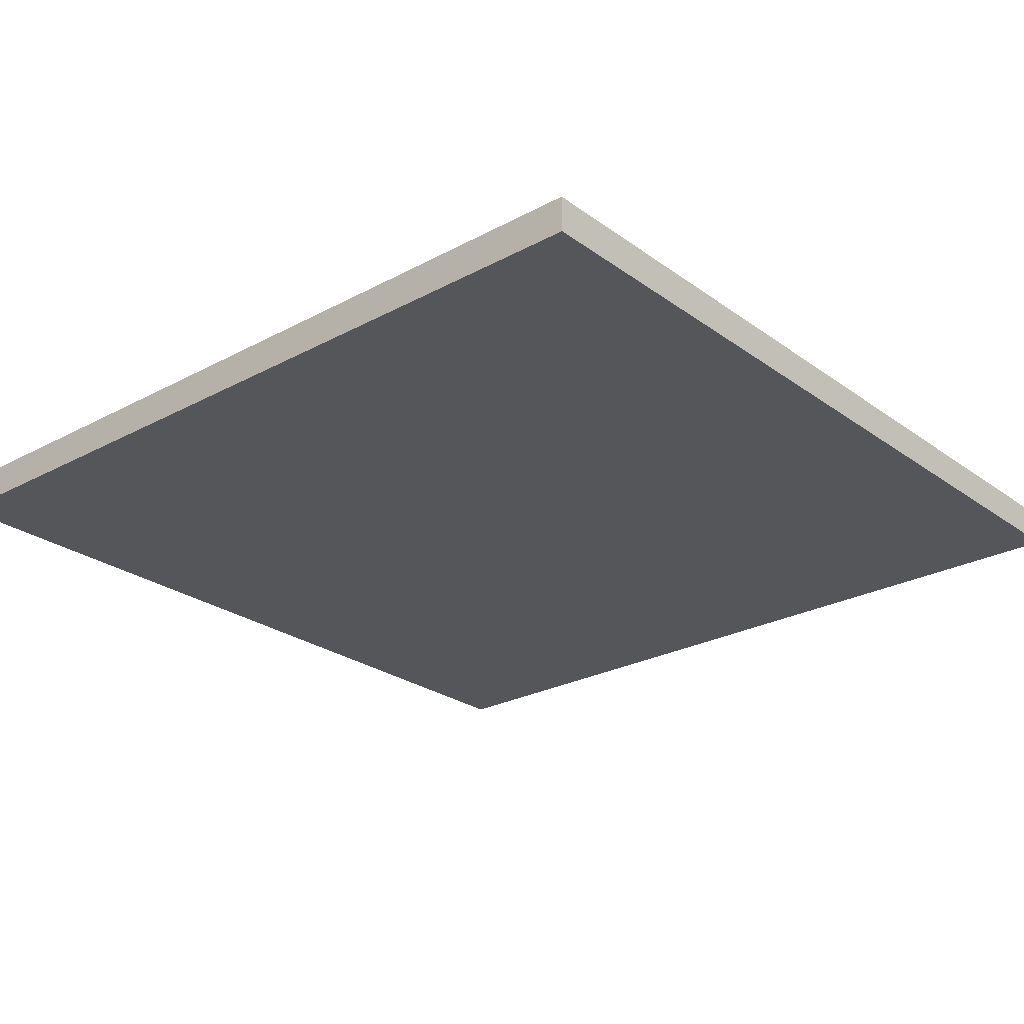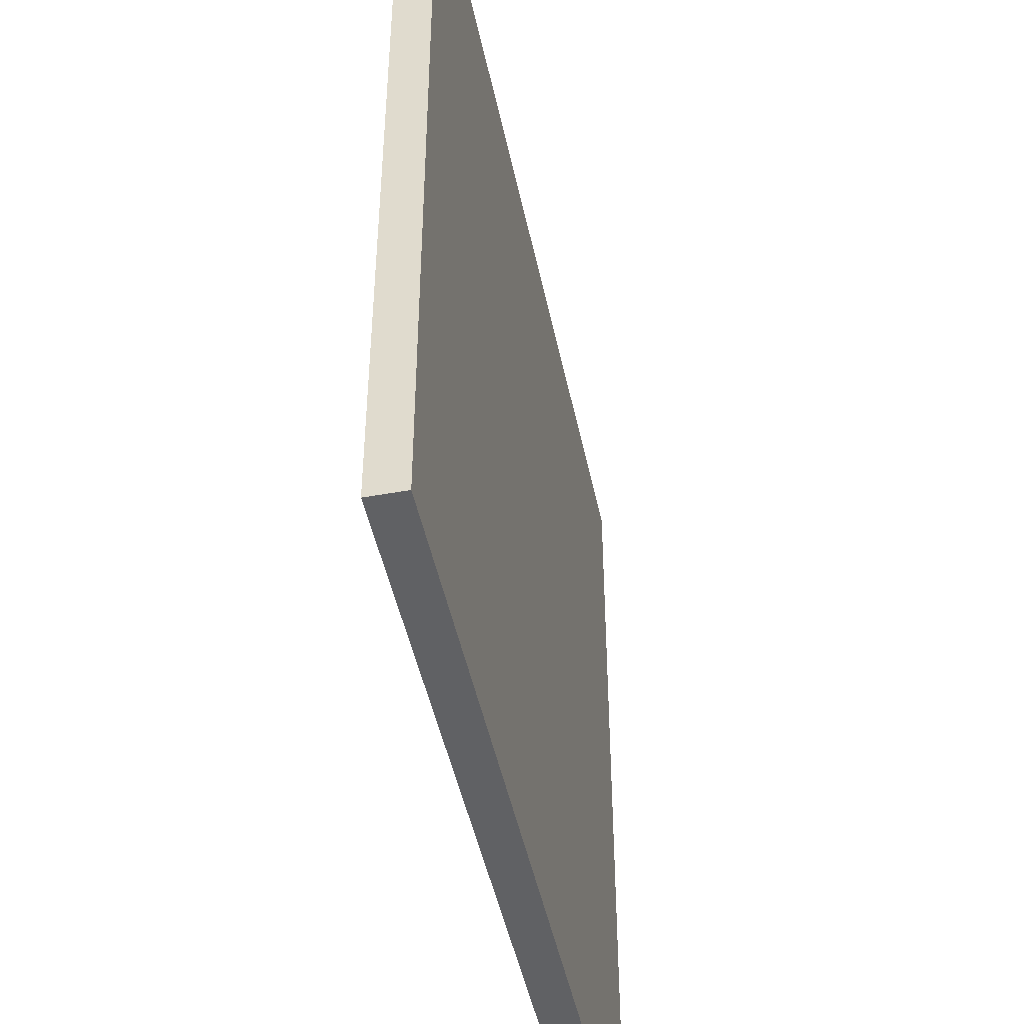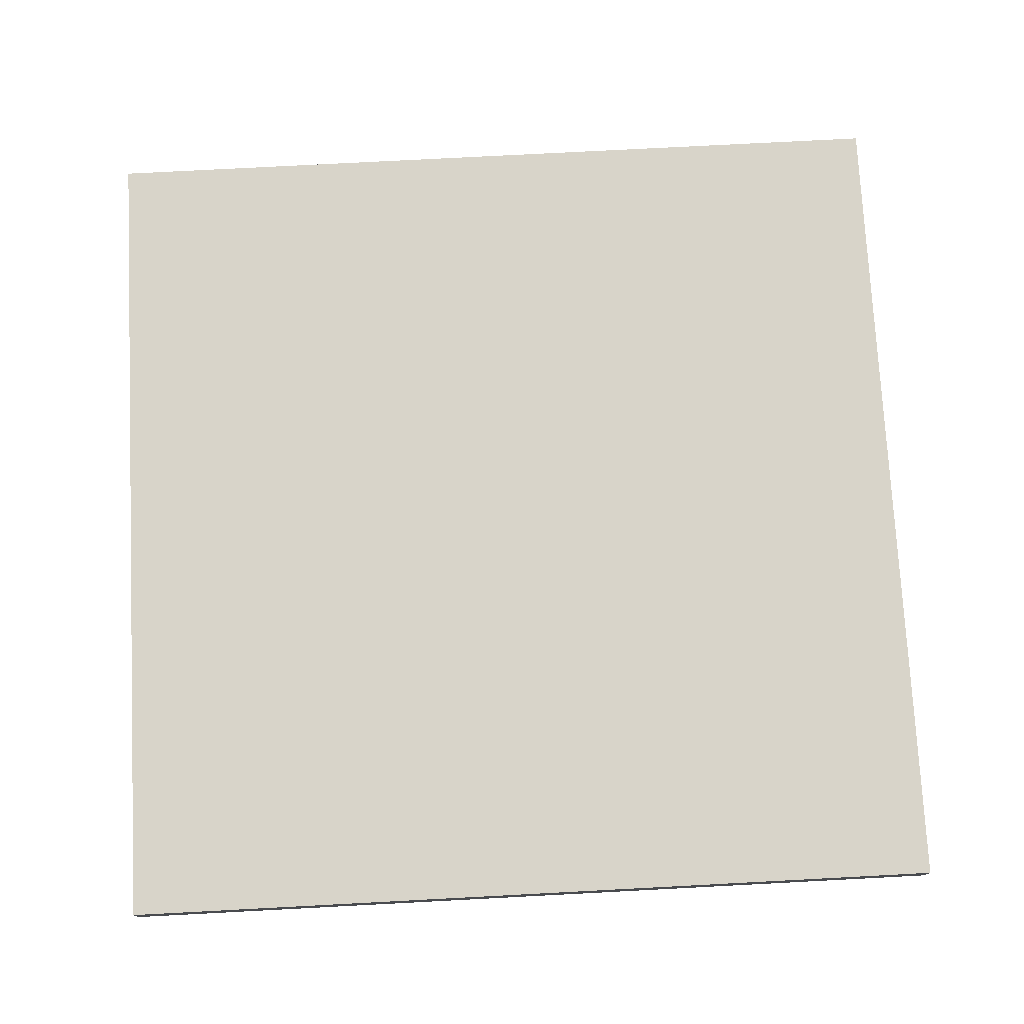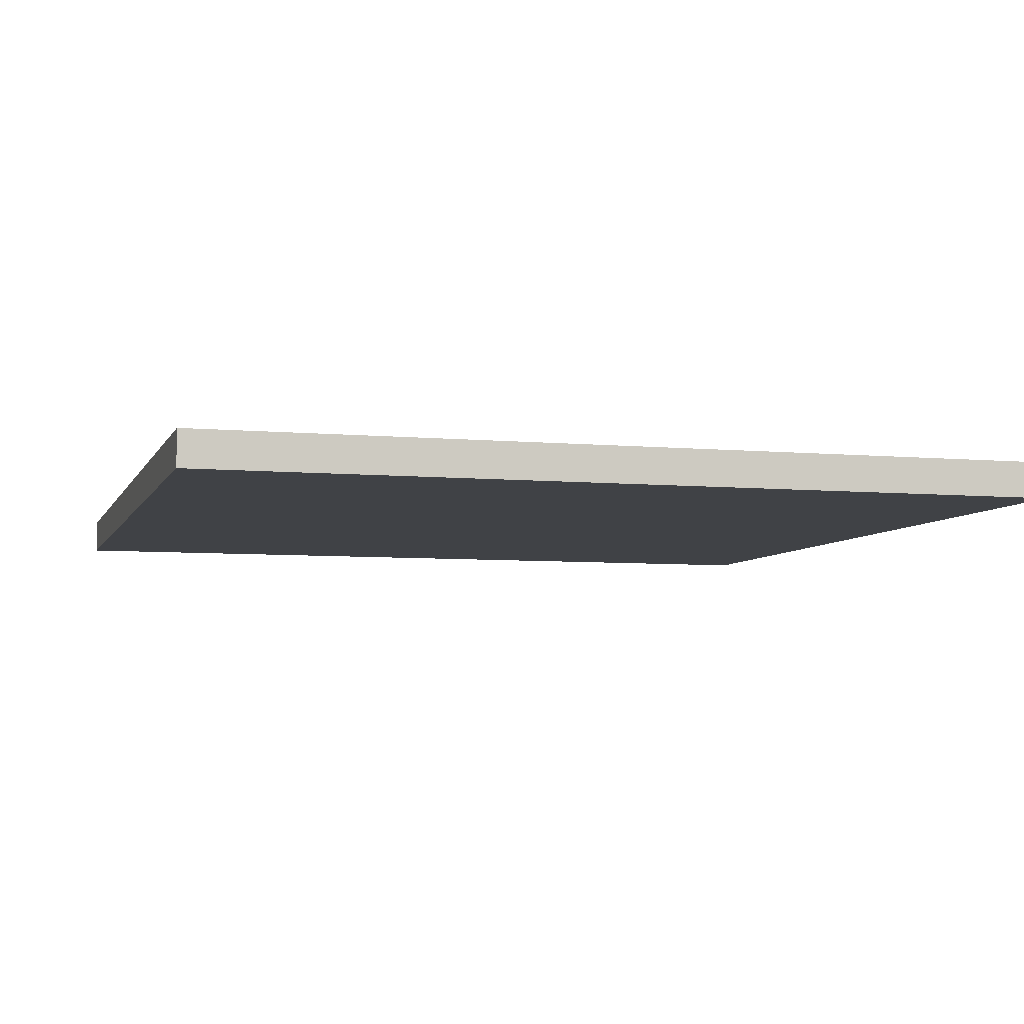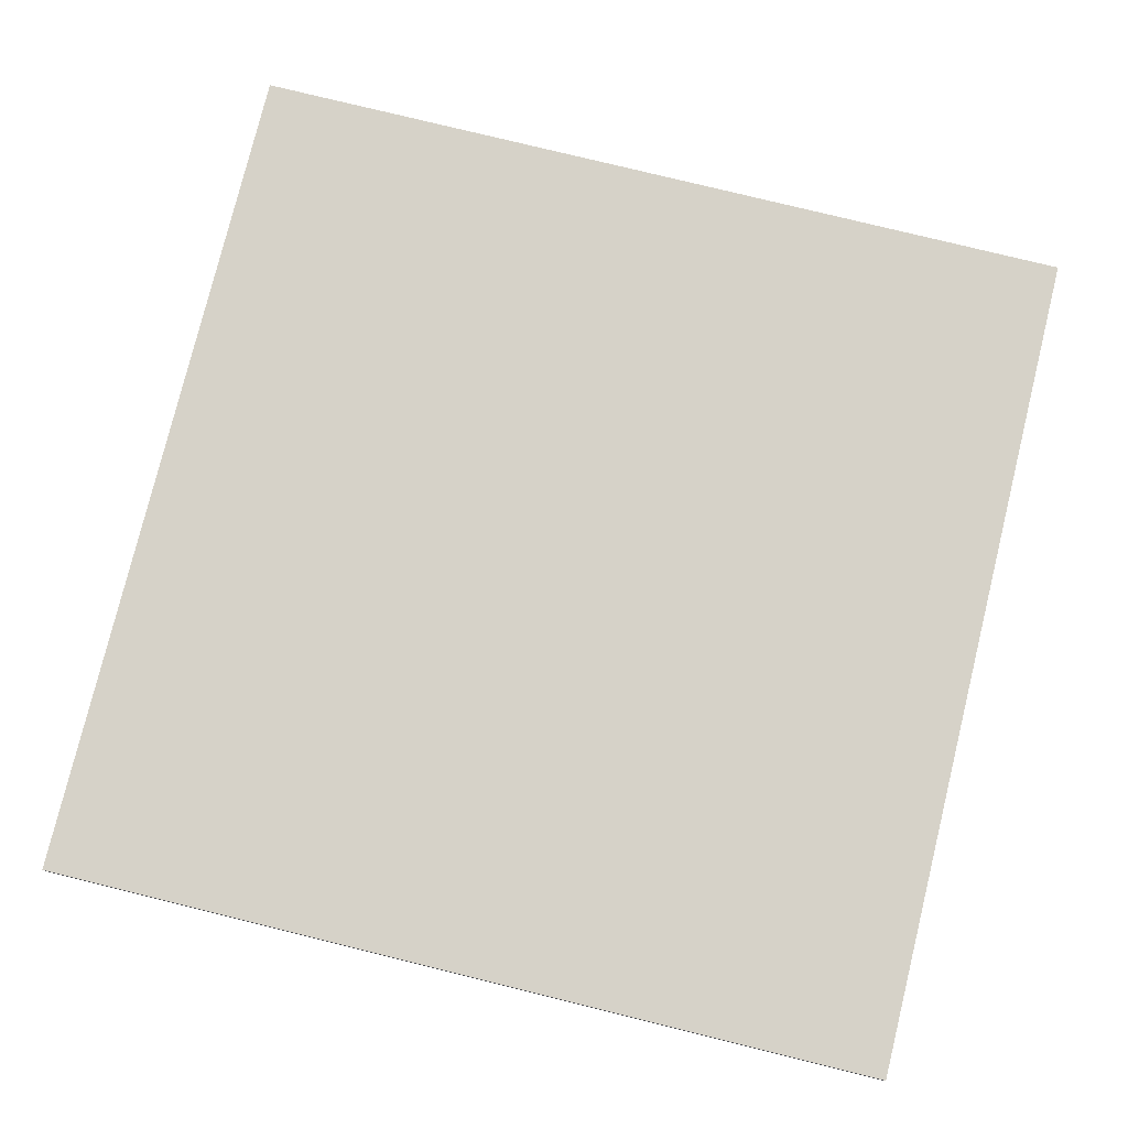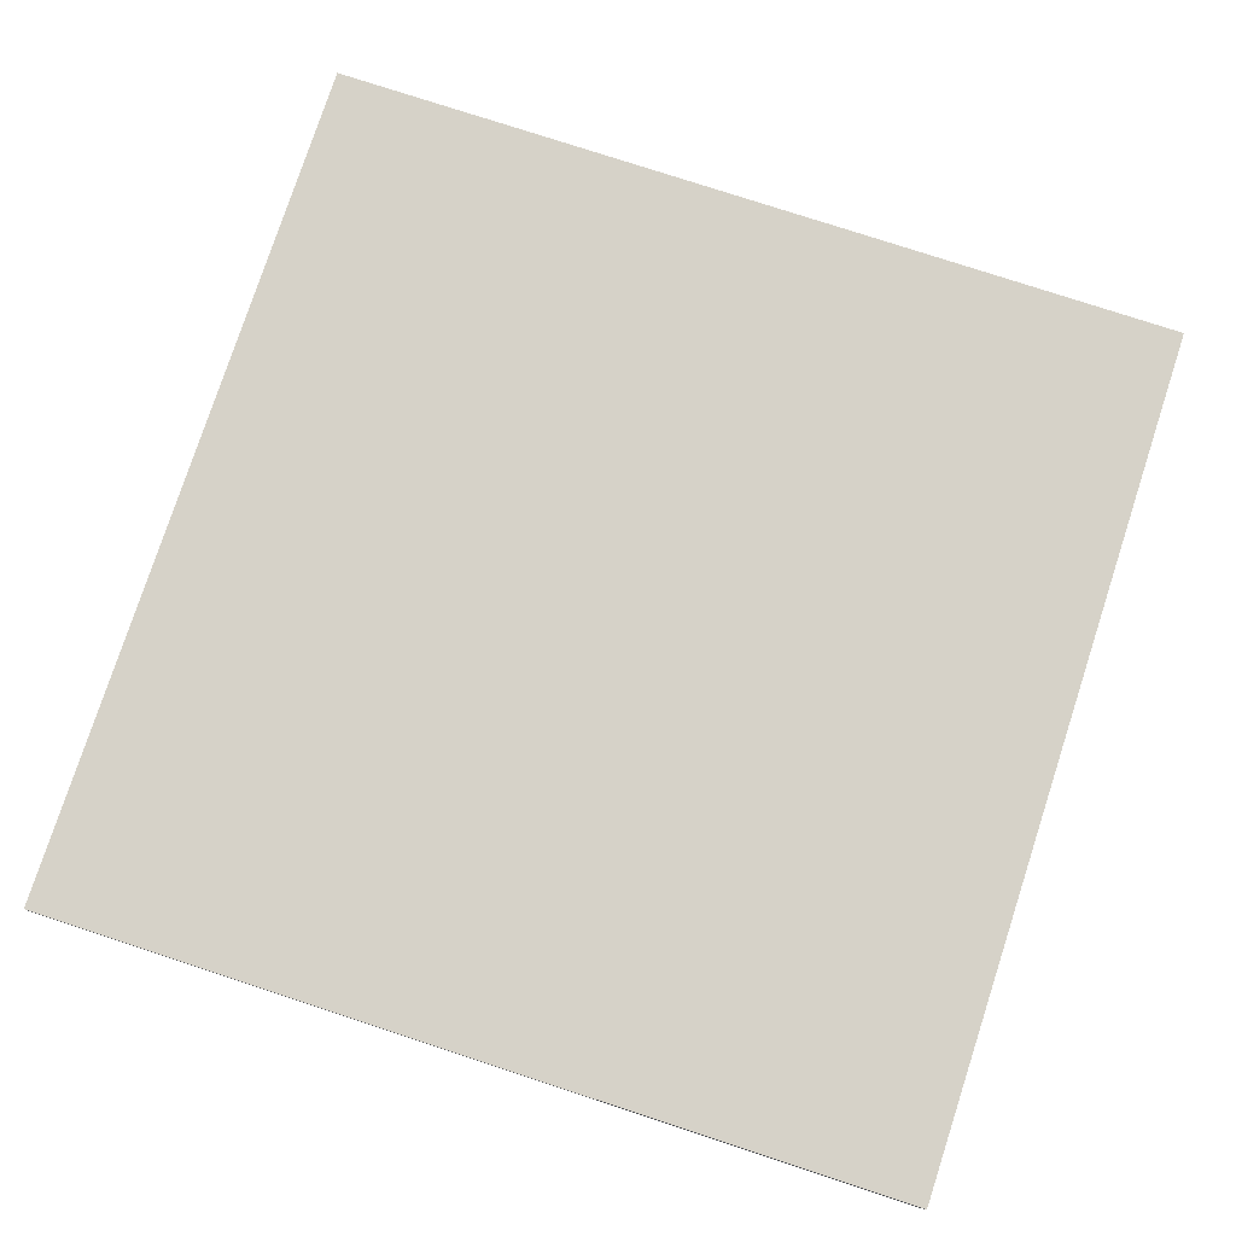
<metadata>
{"format":"obj","ext":"obj","renderer":"f3d","projection":"perspective","resolution":1024,"background":"white","views":[{"elev":-25.4,"azim":40.9,"up":"+Y"},{"elev":-46.8,"azim":101.7,"up":"+Z"},{"elev":75.6,"azim":177.0,"up":"+Y"},{"elev":-6.1,"azim":-105.9,"up":"+Y"},{"elev":78.3,"azim":103.8,"up":"+Y"},{"elev":78.1,"azim":-161.9,"up":"+Y"}]}
</metadata>
<code>
v -15 -1.5 -15
v -15 -1.5 15
v -15 -0.25 -15
v -15 -0.25 15
v 15 -1.5 -15
v 15 -1.5 15
v 15 -0.25 -15
v 15 -0.25 15
f 1 7 5
f 1 3 7
f 1 4 3
f 1 2 4
f 3 8 7
f 3 4 8
f 5 7 8
f 5 8 6
f 1 5 6
f 1 6 2
f 2 6 8
f 2 8 4

</code>
